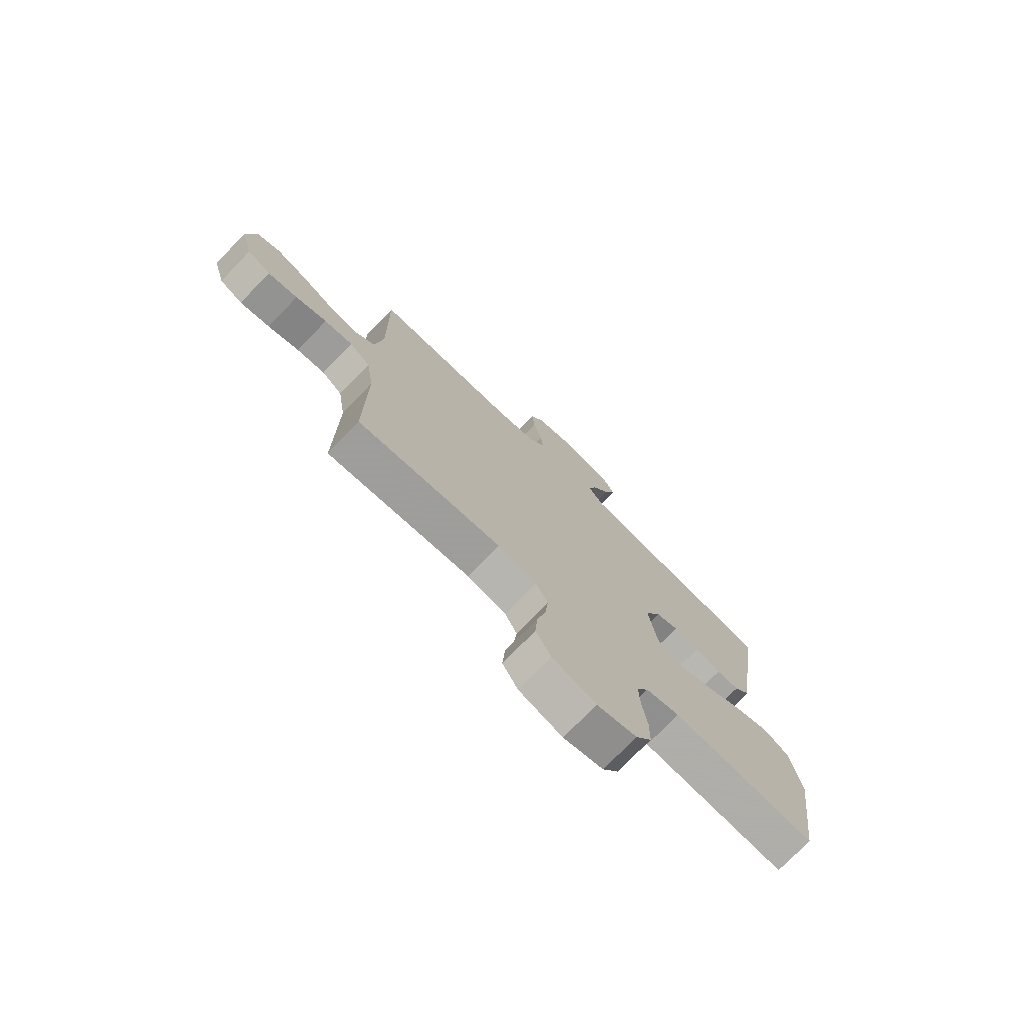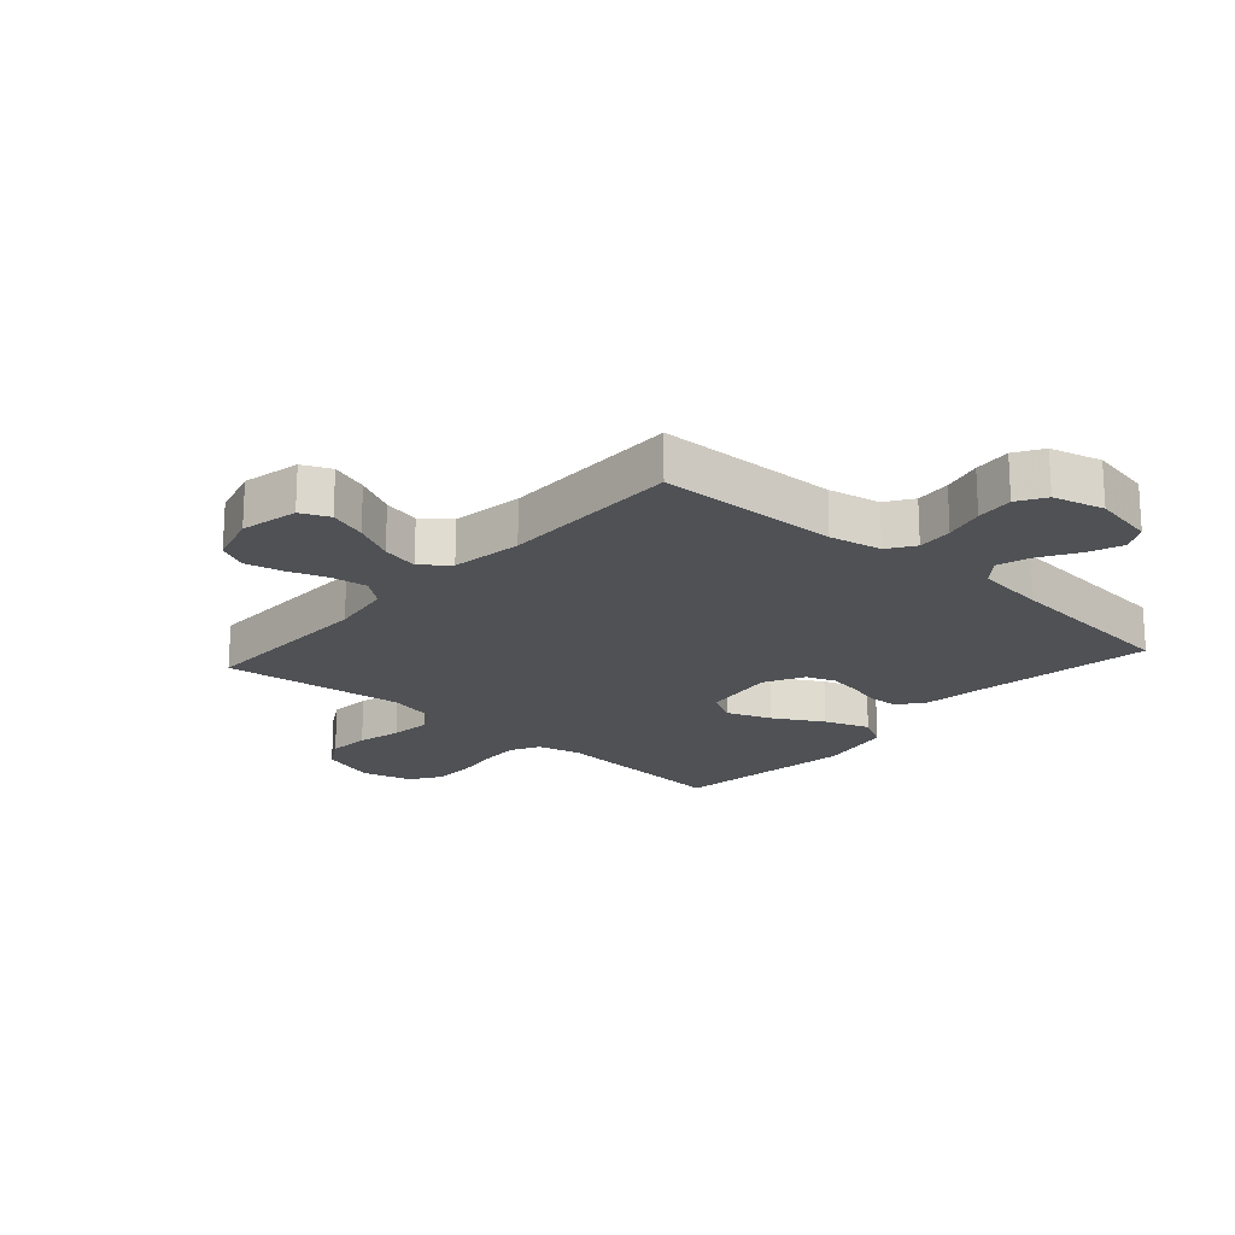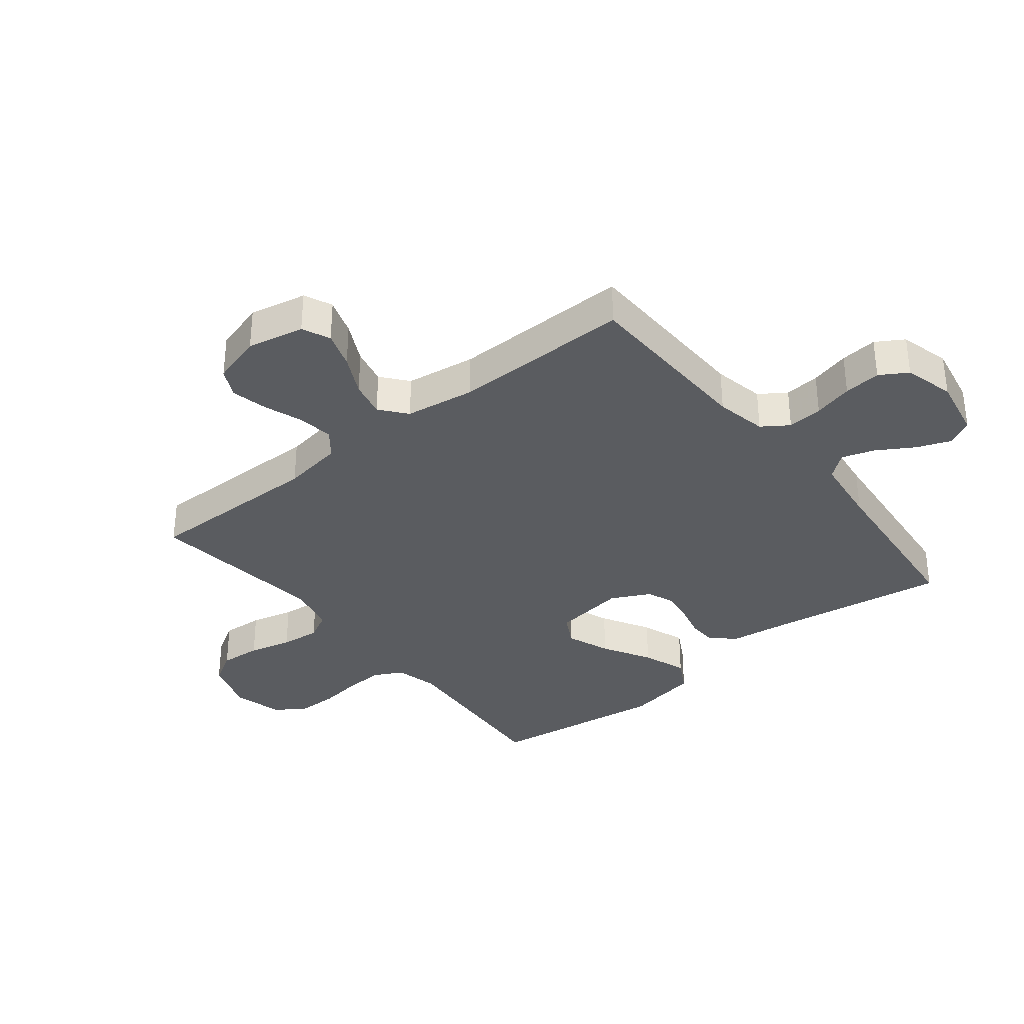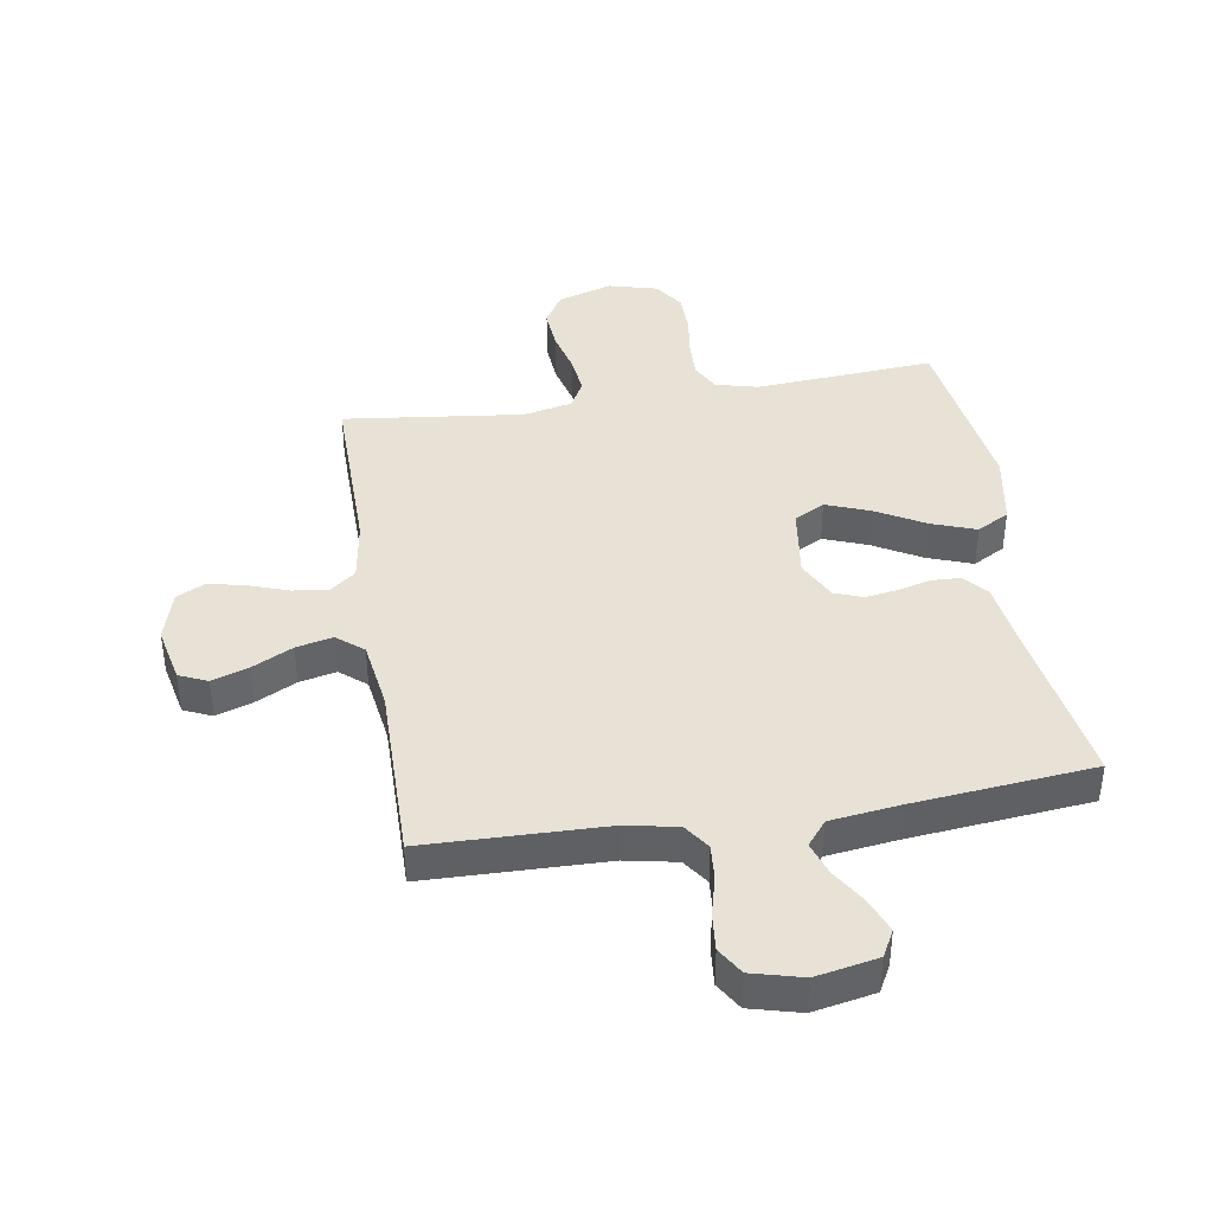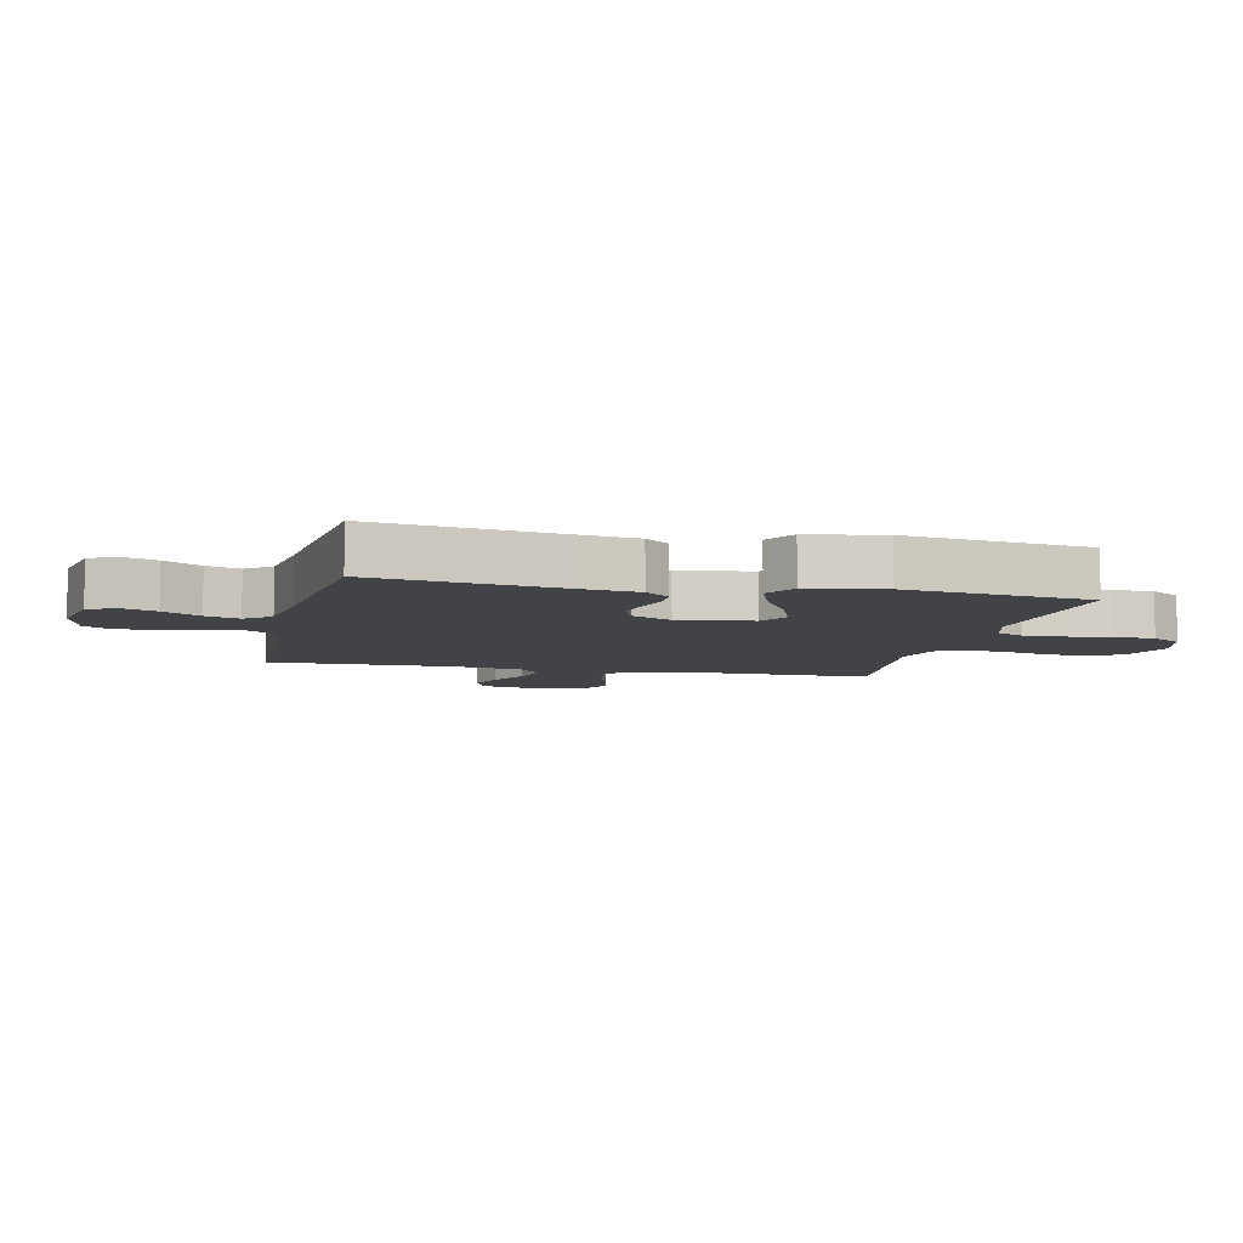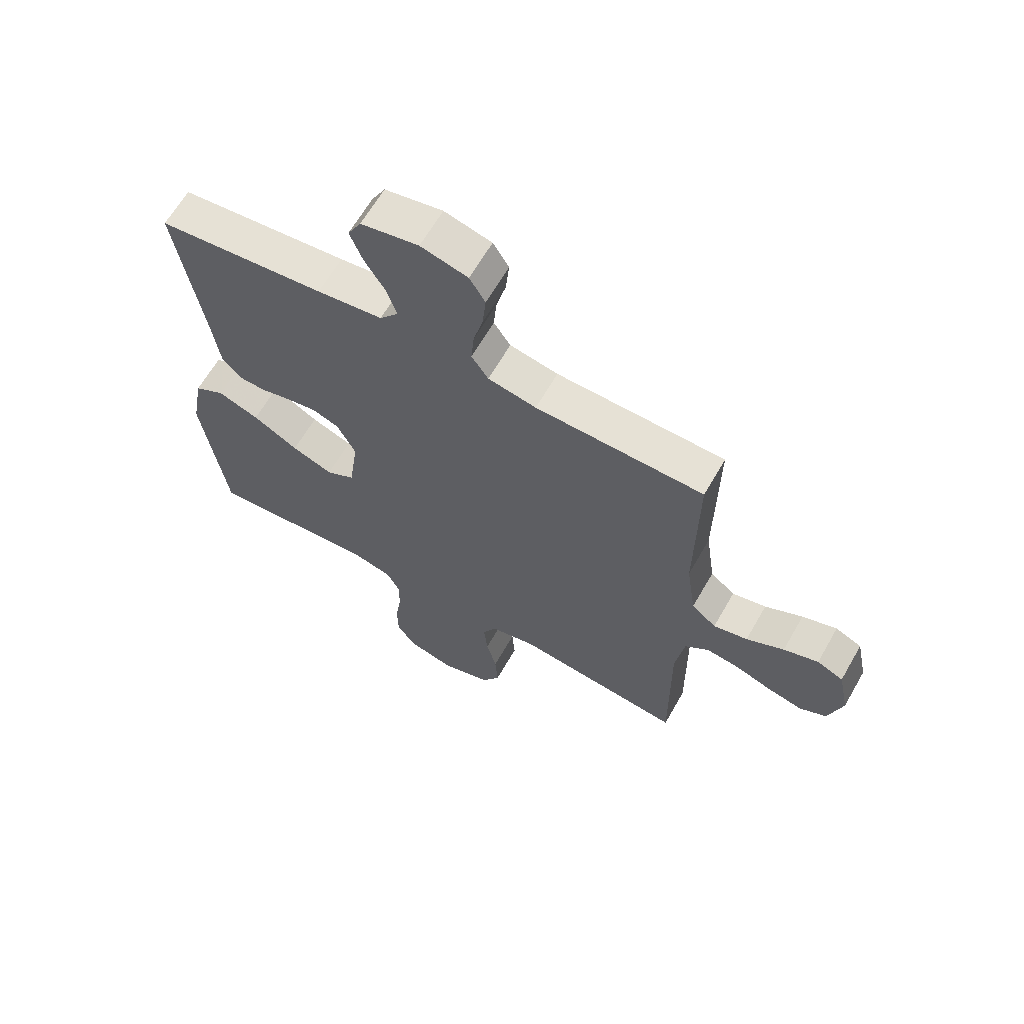
<metadata>
{"format":"obj","ext":"obj","renderer":"f3d","projection":"perspective","resolution":1024,"background":"white","views":[{"elev":-75.1,"azim":-44.1,"up":"+Z"},{"elev":-19.9,"azim":-41.7,"up":"+Y"},{"elev":-34.4,"azim":-51.3,"up":"+Y"},{"elev":40.5,"azim":-9.2,"up":"+Y"},{"elev":-7.1,"azim":77.1,"up":"+Y"},{"elev":64.2,"azim":-150.2,"up":"+Z"}]}
</metadata>
<code>
v -0.5 0.07 -0.5
v -0.497 0.07 -0.2
v -0.513 0.07 -0.098
v -0.556 0.07 -0.064
v -0.615 0.07 -0.072
v -0.68 0.07 -0.095
v -0.742 0.07 -0.109
v -0.79 0.07 -0.085
v -0.815 0.07 0
v -0.795 0.07 0.095
v -0.748 0.07 0.116
v -0.686 0.07 0.095
v -0.619 0.07 0.061
v -0.558 0.07 0.047
v -0.514 0.07 0.083
v -0.497 0.07 0.2
v -0.5 0.07 0.5
v -0.2 0.07 0.507
v -0.114 0.07 0.524
v -0.084 0.07 0.568
v -0.089 0.07 0.627
v -0.106 0.07 0.693
v -0.112 0.07 0.755
v -0.084 0.07 0.801
v 0 0.07 0.823
v 0.103 0.07 0.803
v 0.127 0.07 0.759
v 0.105 0.07 0.702
v 0.068 0.07 0.641
v 0.05 0.07 0.586
v 0.083 0.07 0.545
v 0.2 0.07 0.53
v 0.5 0.07 0.5
v 0.454 0.07 0.2
v 0.441 0.07 0.103
v 0.407 0.07 0.063
v 0.359 0.07 0.061
v 0.304 0.07 0.075
v 0.25 0.07 0.084
v 0.202 0.07 0.066
v 0.169 0.07 0
v 0.186 0.07 -0.121
v 0.237 0.07 -0.149
v 0.31 0.07 -0.121
v 0.391 0.07 -0.075
v 0.465 0.07 -0.048
v 0.519 0.07 -0.078
v 0.541 0.07 -0.2
v 0.5 0.07 -0.5
v 0.2 0.07 -0.478
v 0.129 0.07 -0.496
v 0.104 0.07 -0.544
v 0.107 0.07 -0.609
v 0.117 0.07 -0.68
v 0.116 0.07 -0.747
v 0.083 0.07 -0.797
v 0 0.07 -0.819
v -0.091 0.07 -0.79
v -0.123 0.07 -0.736
v -0.118 0.07 -0.667
v -0.1 0.07 -0.595
v -0.093 0.07 -0.529
v -0.118 0.07 -0.482
v -0.2 0.07 -0.464
v -0.5 0 -0.5
v -0.497 0 -0.2
v -0.513 0 -0.098
v -0.556 0 -0.064
v -0.615 0 -0.072
v -0.68 0 -0.095
v -0.742 0 -0.109
v -0.79 0 -0.085
v -0.815 0 0
v -0.795 0 0.095
v -0.748 0 0.116
v -0.686 0 0.095
v -0.619 0 0.061
v -0.558 0 0.047
v -0.514 0 0.083
v -0.497 0 0.2
v -0.5 0 0.5
v -0.2 0 0.507
v -0.114 0 0.524
v -0.084 0 0.568
v -0.089 0 0.627
v -0.106 0 0.693
v -0.112 0 0.755
v -0.084 0 0.801
v 0 0 0.823
v 0.103 0 0.803
v 0.127 0 0.759
v 0.105 0 0.702
v 0.068 0 0.641
v 0.05 0 0.586
v 0.083 0 0.545
v 0.2 0 0.53
v 0.5 0 0.5
v 0.454 0 0.2
v 0.441 0 0.103
v 0.407 0 0.063
v 0.359 0 0.061
v 0.304 0 0.075
v 0.25 0 0.084
v 0.202 0 0.066
v 0.169 0 0
v 0.186 0 -0.121
v 0.237 0 -0.149
v 0.31 0 -0.121
v 0.391 0 -0.075
v 0.465 0 -0.048
v 0.519 0 -0.078
v 0.541 0 -0.2
v 0.5 0 -0.5
v 0.2 0 -0.478
v 0.129 0 -0.496
v 0.104 0 -0.544
v 0.107 0 -0.609
v 0.117 0 -0.68
v 0.116 0 -0.747
v 0.083 0 -0.797
v 0 0 -0.819
v -0.091 0 -0.79
v -0.123 0 -0.736
v -0.118 0 -0.667
v -0.1 0 -0.595
v -0.093 0 -0.529
v -0.118 0 -0.482
v -0.2 0 -0.464
f 59 60 61
f 58 59 61
f 57 58 61
f 56 57 61
f 55 56 61
f 54 55 61
f 53 54 61
f 52 53 61 62
f 51 52 62 63
f 48 49 50
f 47 48 50
f 46 47 50
f 45 46 50
f 44 45 50
f 51 63 64
f 50 51 64
f 44 50 64
f 43 44 64
f 36 37 38
f 35 36 38
f 34 35 38
f 34 38 39
f 33 34 39
f 32 33 39
f 31 32 39 40
f 27 28 29
f 26 27 29
f 25 26 29
f 24 25 29
f 23 24 29
f 22 23 29
f 21 22 29
f 20 21 29 30
f 31 40 41
f 30 31 41
f 20 30 41
f 19 20 41
f 11 12 13
f 10 11 13
f 9 10 13
f 8 9 13
f 7 8 13
f 6 7 13
f 5 6 13
f 4 5 13 14
f 3 4 14 15
f 64 1 2
f 43 64 2
f 42 43 2
f 3 15 16
f 2 3 16
f 42 2 16
f 41 42 16
f 19 41 16
f 18 19 16
f 16 17 18
f 125 124 123
f 125 123 122
f 125 122 121
f 125 121 120
f 125 120 119
f 125 119 118
f 125 118 117
f 126 125 117 116
f 127 126 116 115
f 114 113 112
f 114 112 111
f 114 111 110
f 114 110 109
f 114 109 108
f 128 127 115
f 128 115 114
f 128 114 108
f 128 108 107
f 102 101 100
f 102 100 99
f 102 99 98
f 103 102 98
f 103 98 97
f 103 97 96
f 104 103 96 95
f 93 92 91
f 93 91 90
f 93 90 89
f 93 89 88
f 93 88 87
f 93 87 86
f 93 86 85
f 94 93 85 84
f 105 104 95
f 105 95 94
f 105 94 84
f 105 84 83
f 77 76 75
f 77 75 74
f 77 74 73
f 77 73 72
f 77 72 71
f 77 71 70
f 77 70 69
f 78 77 69 68
f 79 78 68 67
f 66 65 128
f 66 128 107
f 66 107 106
f 80 79 67
f 80 67 66
f 80 66 106
f 80 106 105
f 80 105 83
f 80 83 82
f 82 81 80
f 1 65 66 2
f 2 66 67 3
f 3 67 68 4
f 4 68 69 5
f 5 69 70 6
f 6 70 71 7
f 7 71 72 8
f 8 72 73 9
f 9 73 74 10
f 10 74 75 11
f 11 75 76 12
f 12 76 77 13
f 13 77 78 14
f 14 78 79 15
f 15 79 80 16
f 16 80 81 17
f 17 81 82 18
f 18 82 83 19
f 19 83 84 20
f 20 84 85 21
f 21 85 86 22
f 22 86 87 23
f 23 87 88 24
f 24 88 89 25
f 25 89 90 26
f 26 90 91 27
f 27 91 92 28
f 28 92 93 29
f 29 93 94 30
f 30 94 95 31
f 31 95 96 32
f 32 96 97 33
f 33 97 98 34
f 34 98 99 35
f 35 99 100 36
f 36 100 101 37
f 37 101 102 38
f 38 102 103 39
f 39 103 104 40
f 40 104 105 41
f 41 105 106 42
f 42 106 107 43
f 43 107 108 44
f 44 108 109 45
f 45 109 110 46
f 46 110 111 47
f 47 111 112 48
f 48 112 113 49
f 49 113 114 50
f 50 114 115 51
f 51 115 116 52
f 52 116 117 53
f 53 117 118 54
f 54 118 119 55
f 55 119 120 56
f 56 120 121 57
f 57 121 122 58
f 58 122 123 59
f 59 123 124 60
f 60 124 125 61
f 61 125 126 62
f 62 126 127 63
f 63 127 128 64
f 64 128 65 1

</code>
